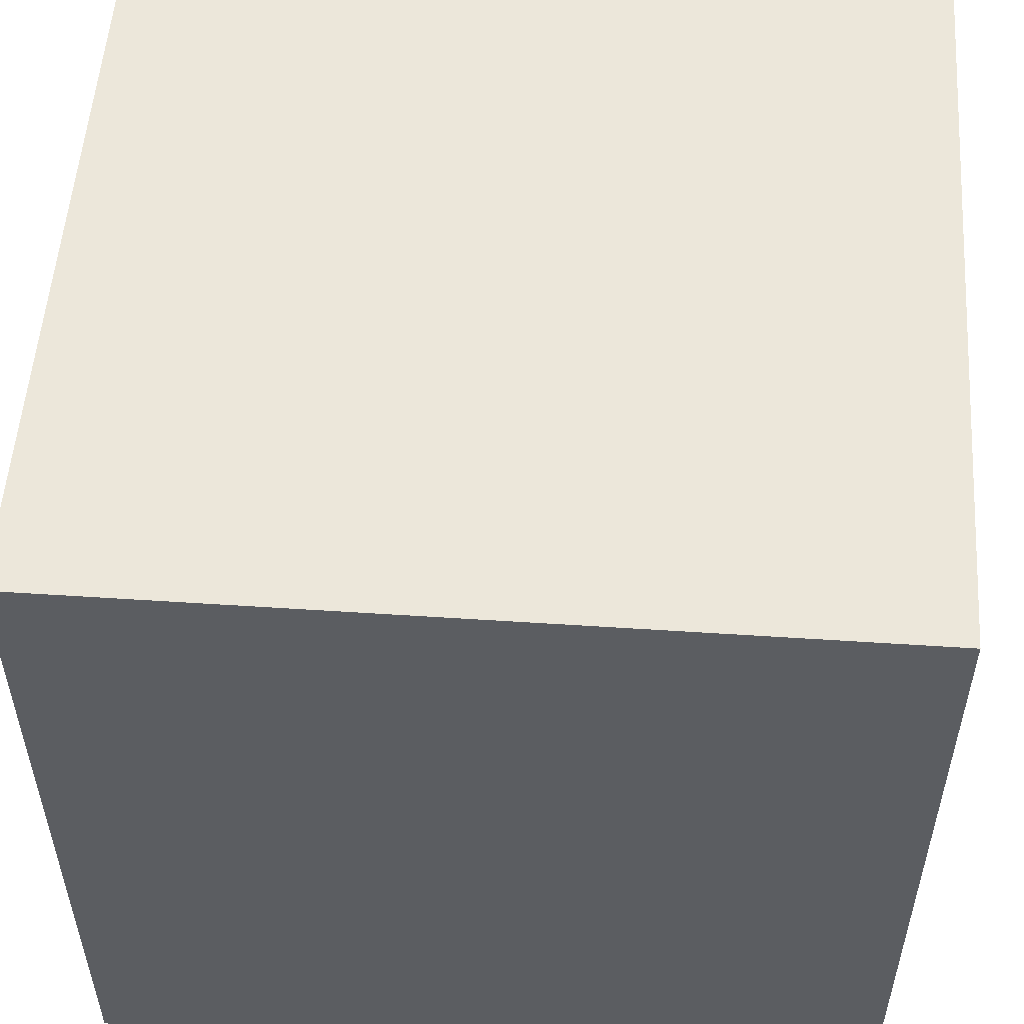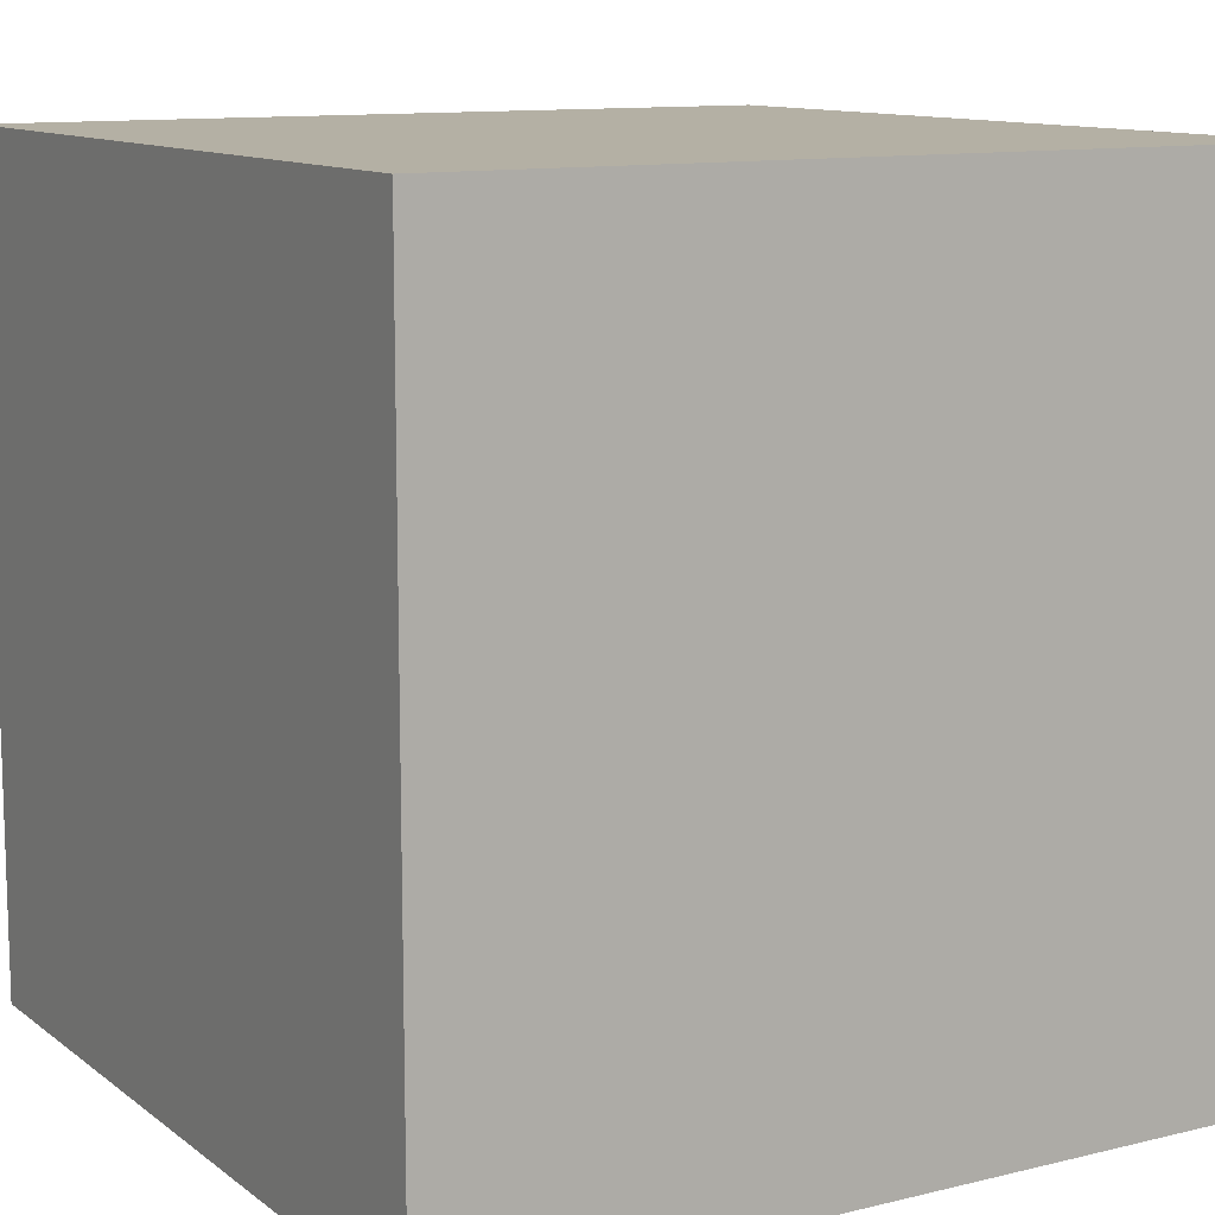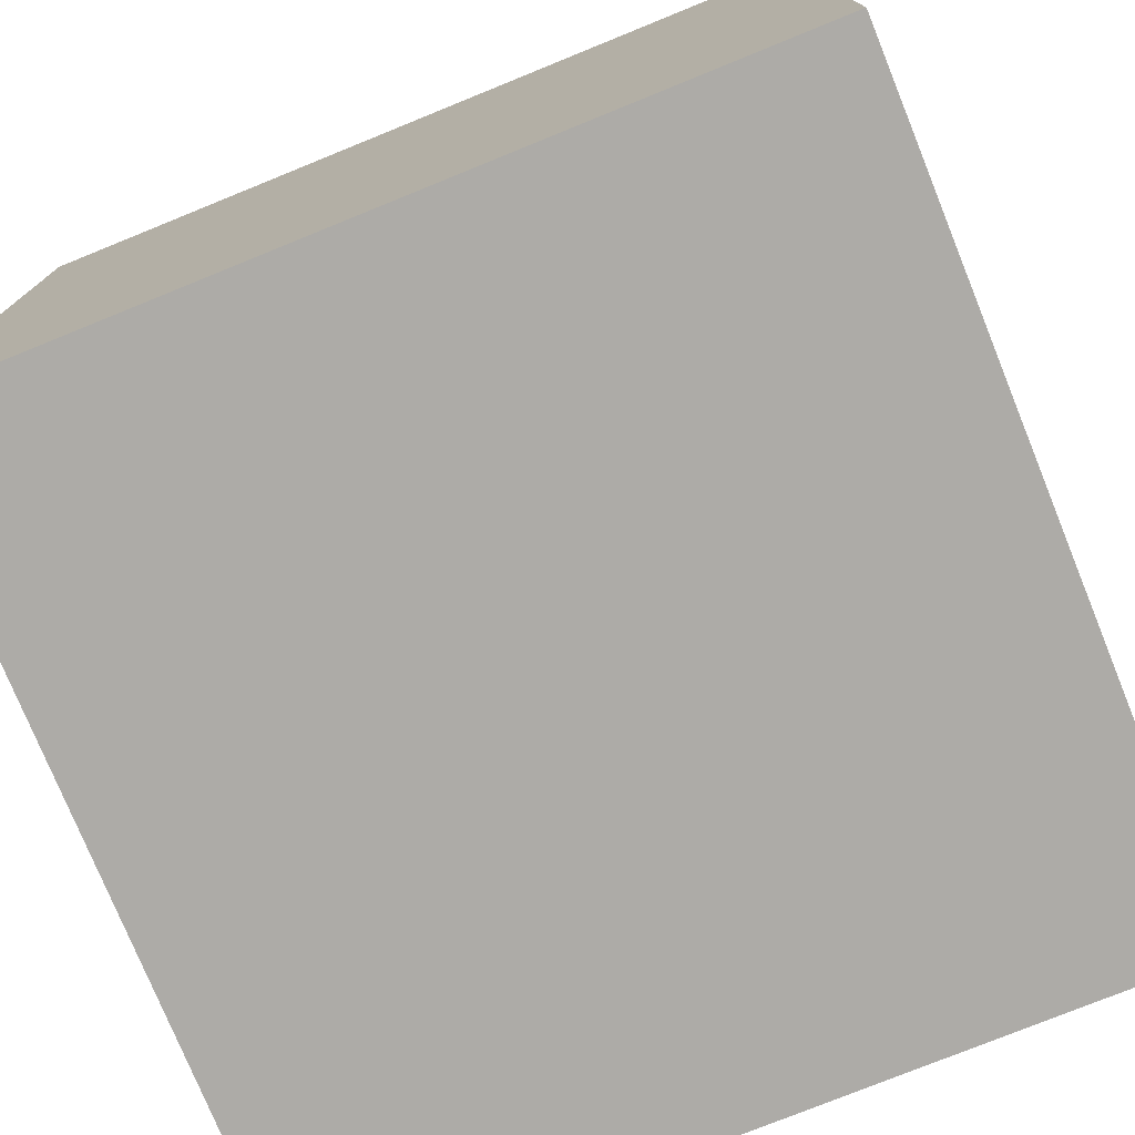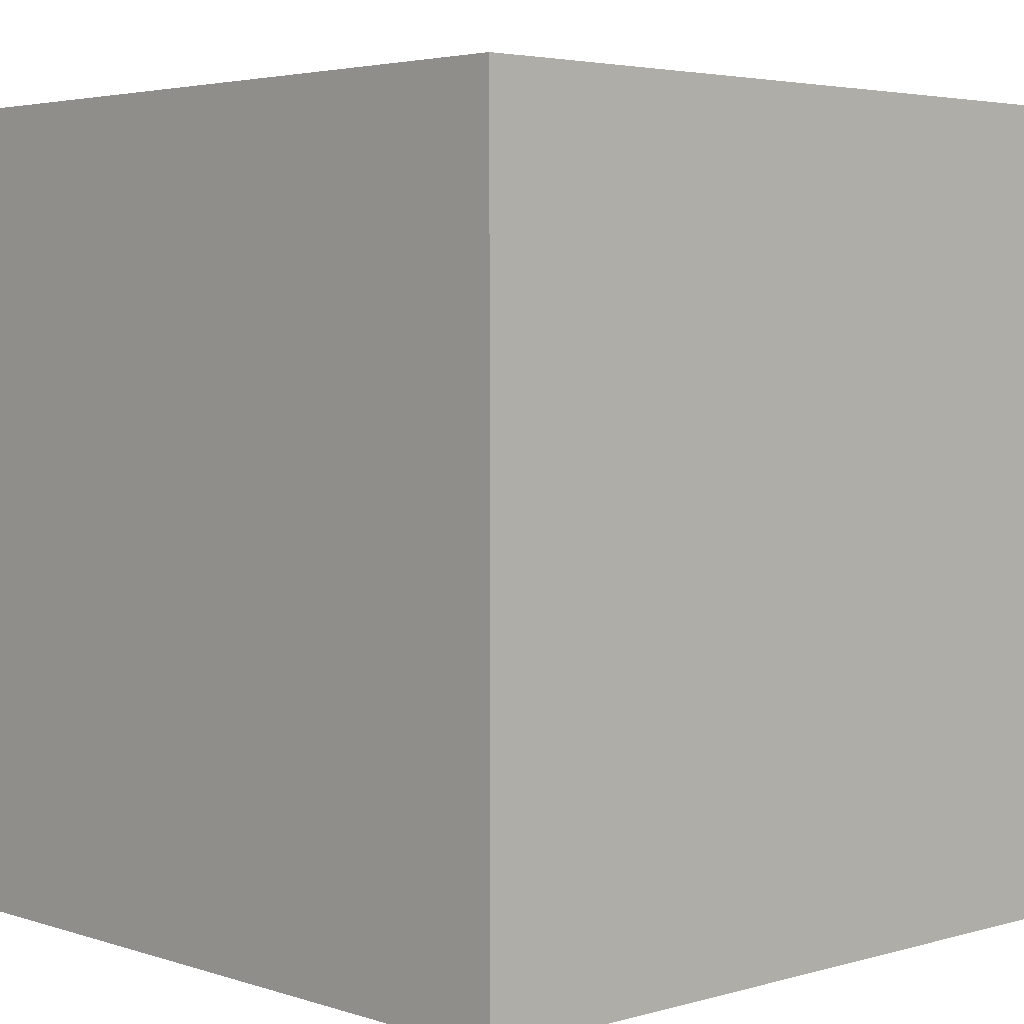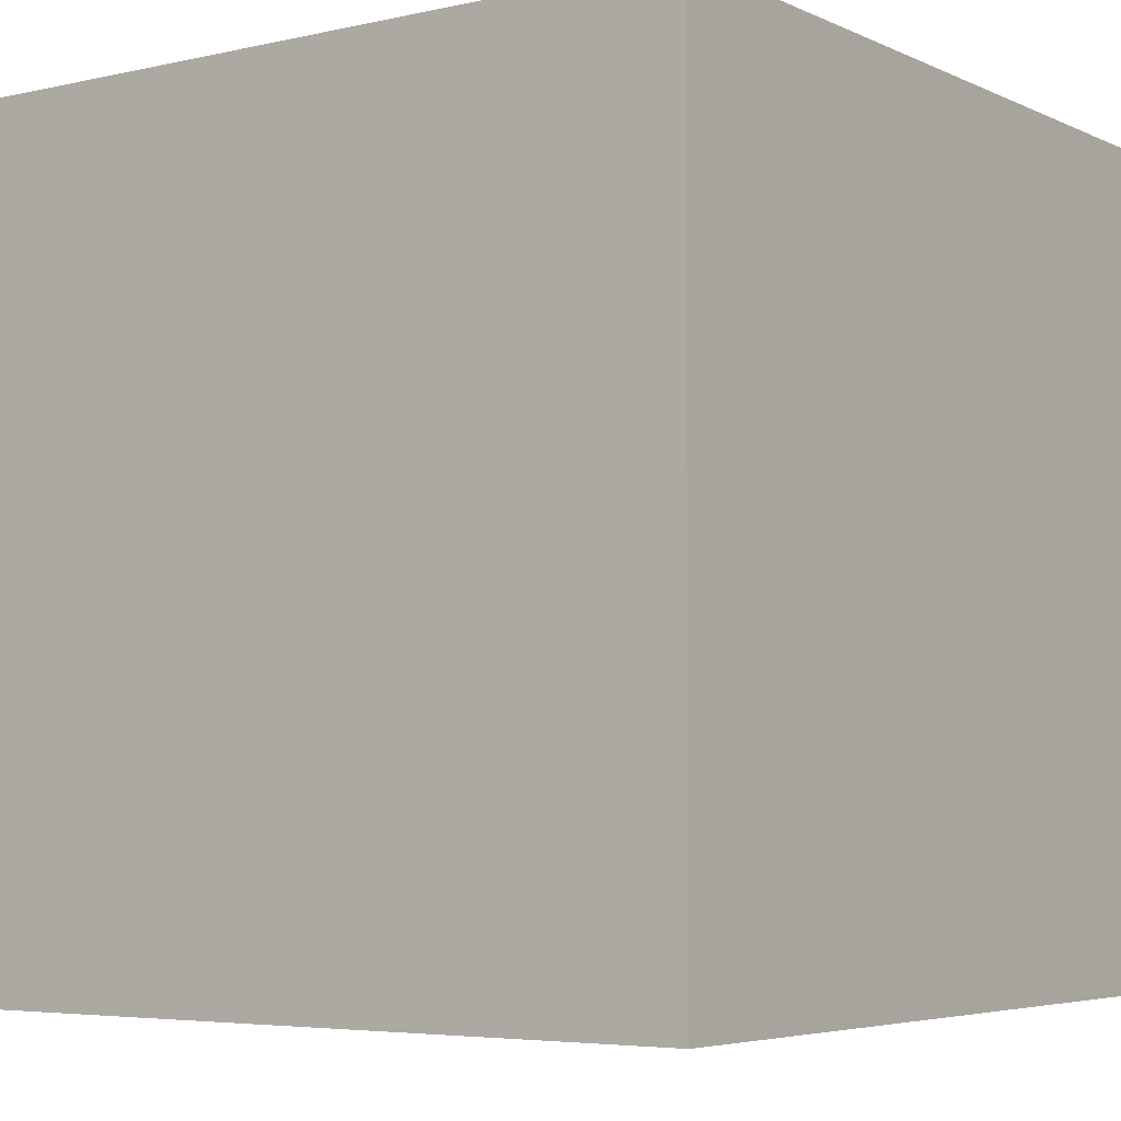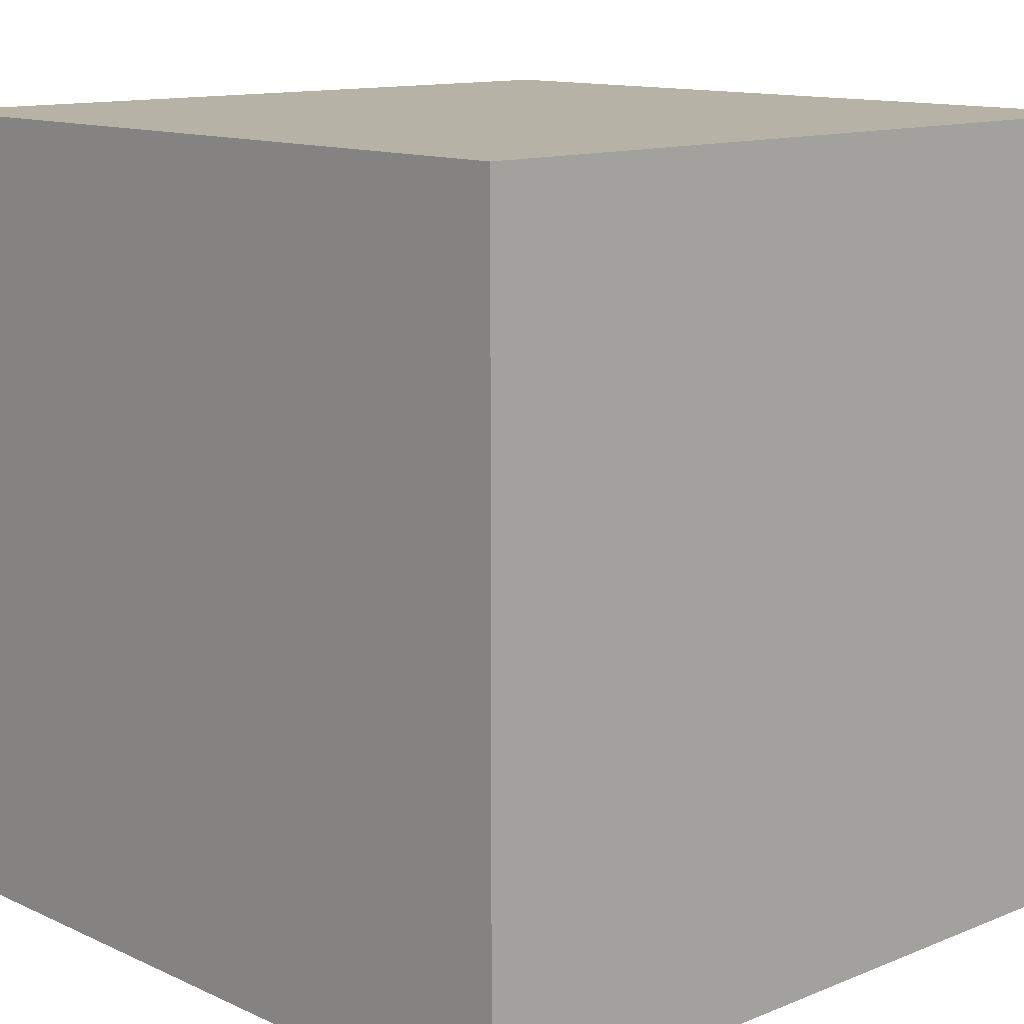
<metadata>
{"format":"obj","ext":"obj","renderer":"f3d","projection":"perspective","resolution":1024,"background":"white","views":[{"elev":53.8,"azim":-176.0,"up":"+Z"},{"elev":11.4,"azim":59.4,"up":"+Z"},{"elev":-76.4,"azim":112.1,"up":"+Y"},{"elev":3.8,"azim":-133.2,"up":"+Y"},{"elev":-4.9,"azim":-144.4,"up":"+Y"},{"elev":12.4,"azim":136.7,"up":"+Y"}]}
</metadata>
<code>
v  -74.36 -18.91 18.91
v  -74.36 -18.91 -18.91
v  -36.55 -18.91 -18.91
v  -36.55 -18.91 18.91
v  -74.36 18.91 18.91
v  -36.55 18.91 18.91
v  -36.55 18.91 -18.91
v  -74.36 18.91 -18.91
g Box003
f 1 2 3 4
f 5 6 7 8
f 1 4 6 5
f 4 3 7 6
f 3 2 8 7
f 2 1 5 8

</code>
